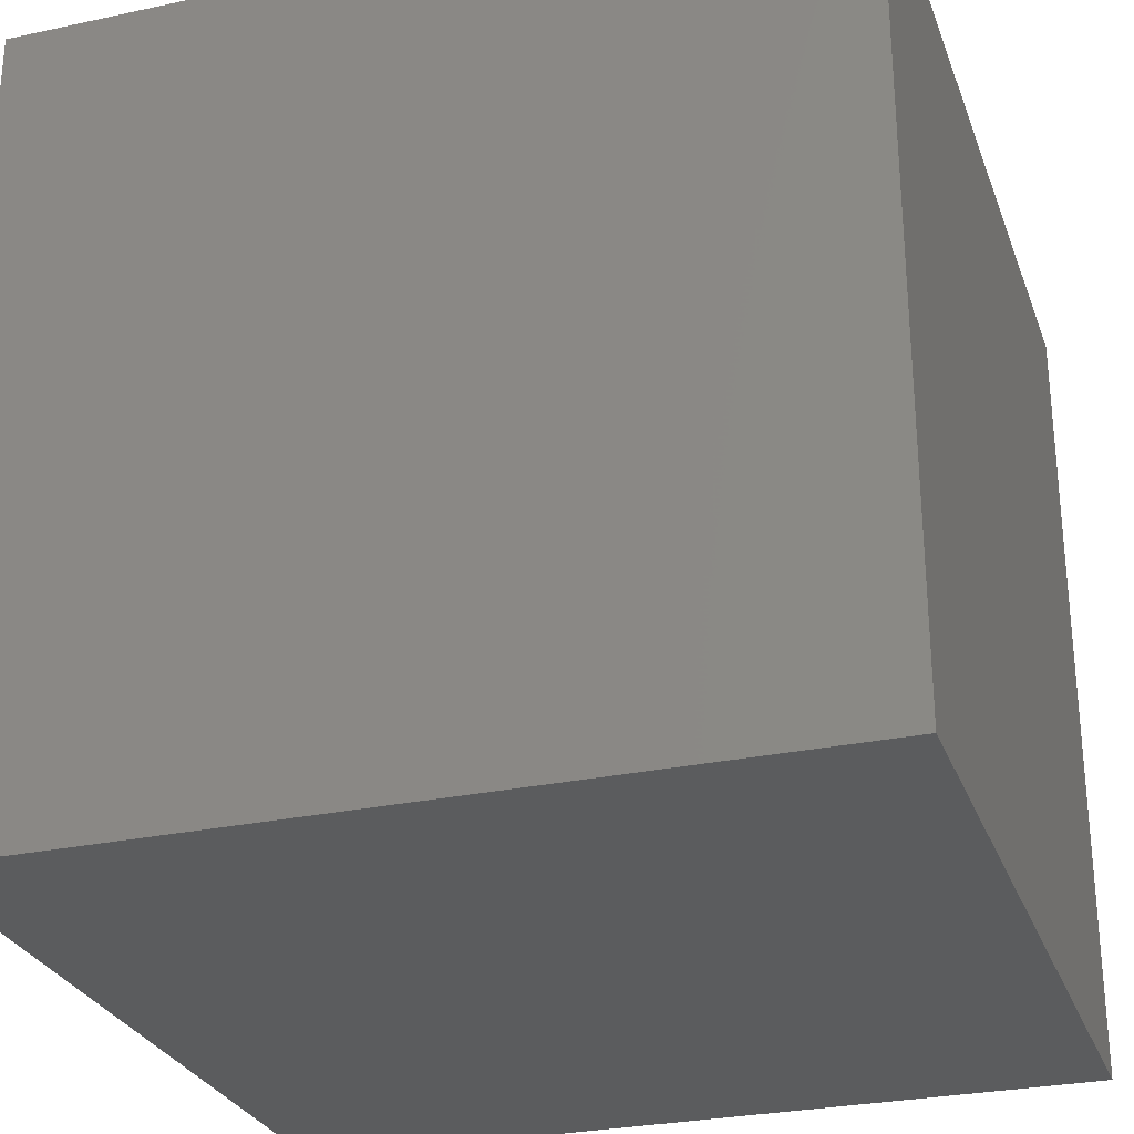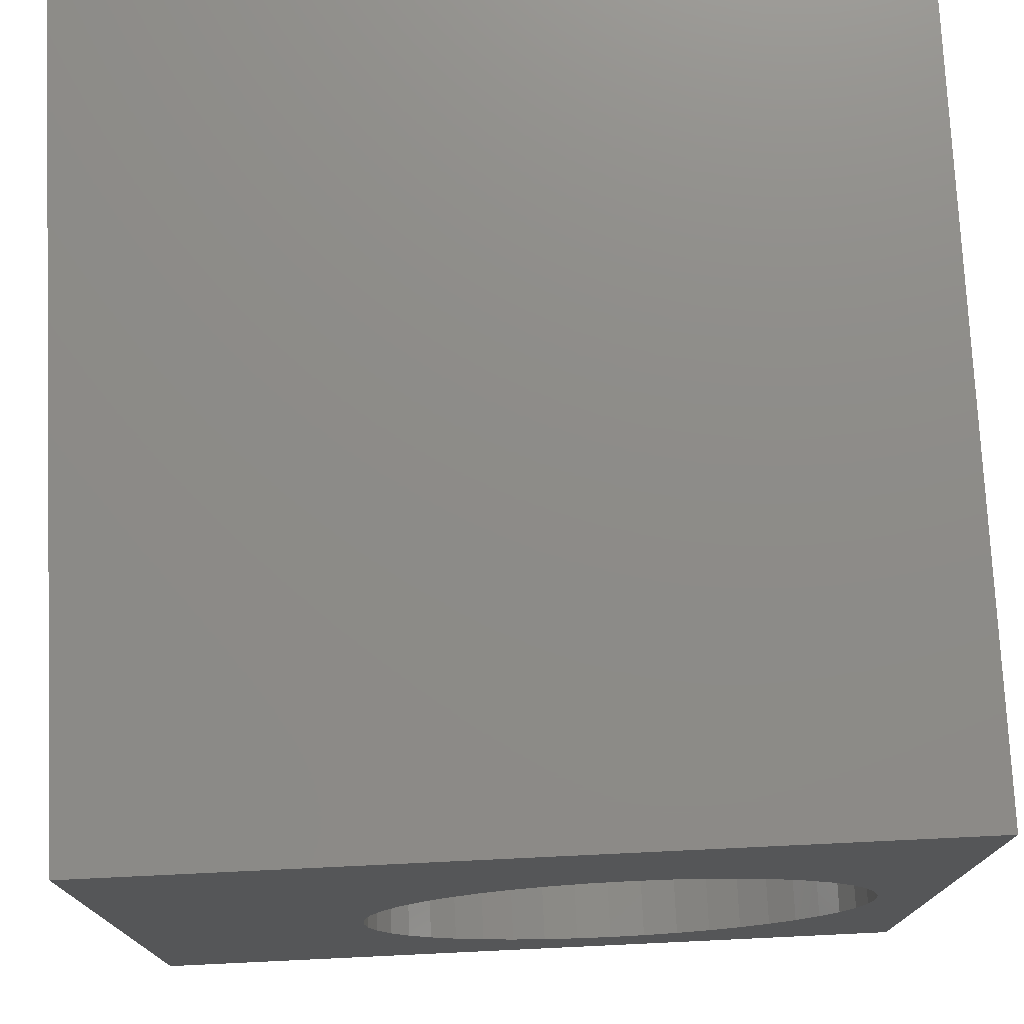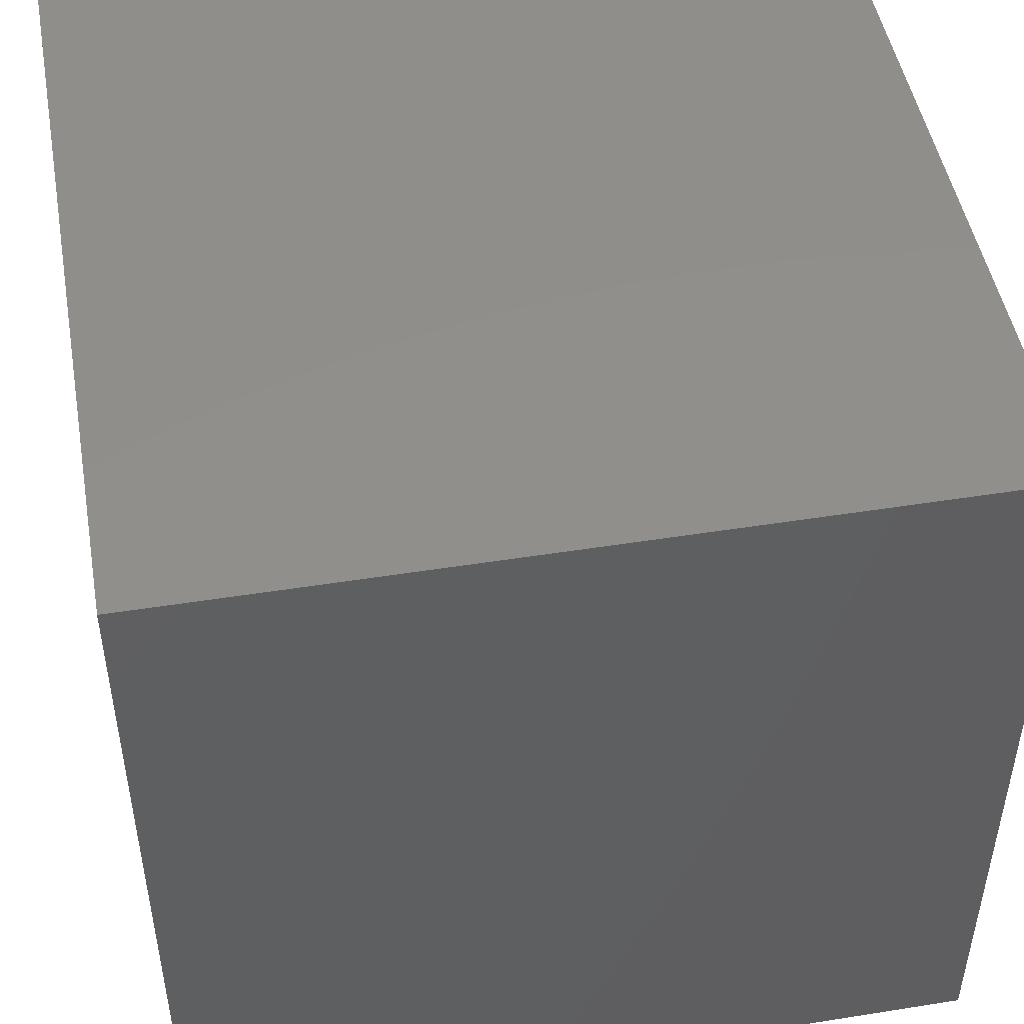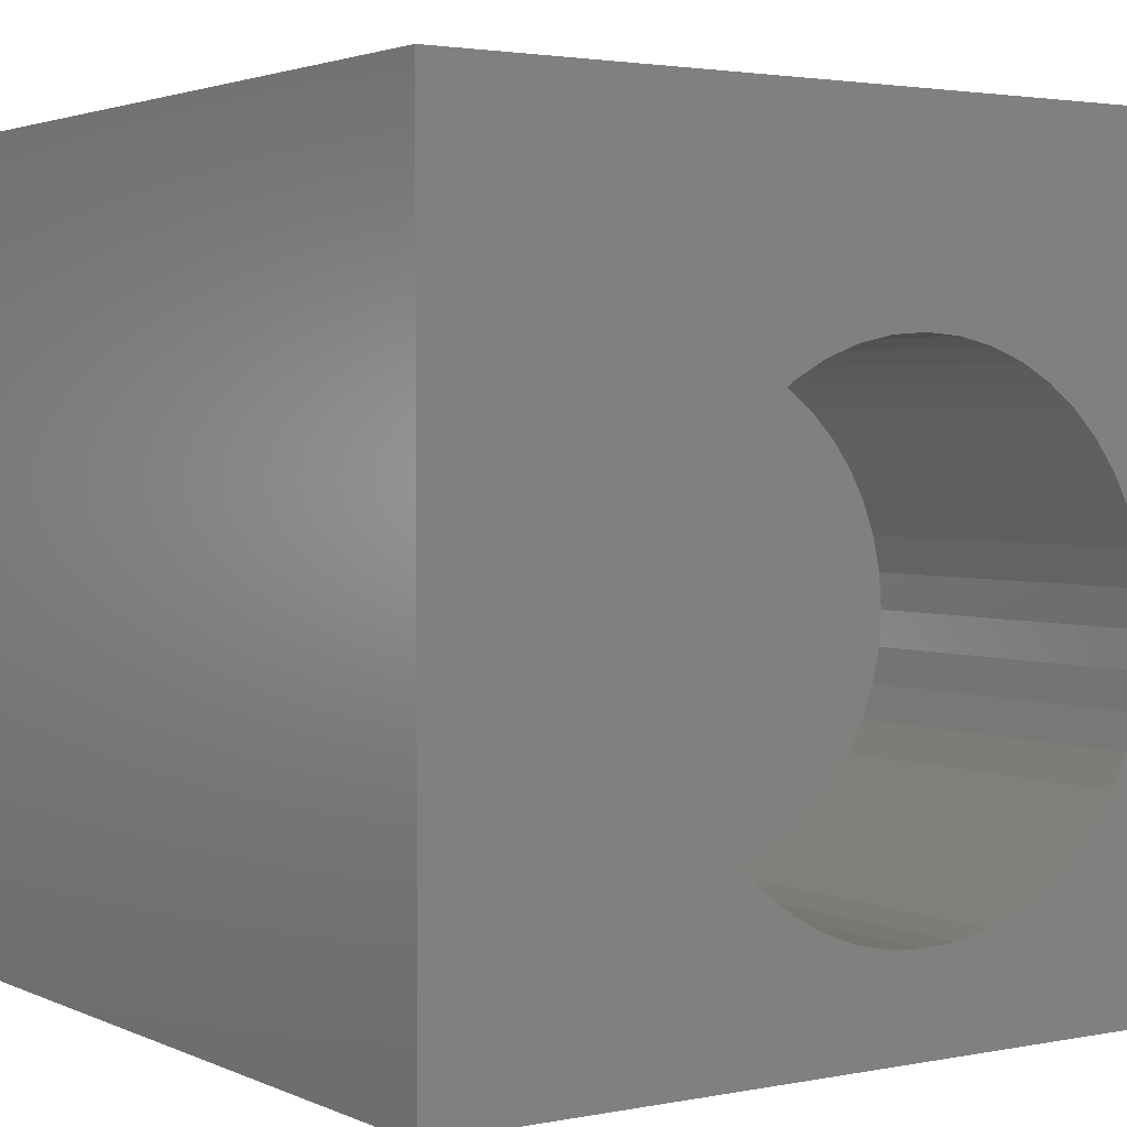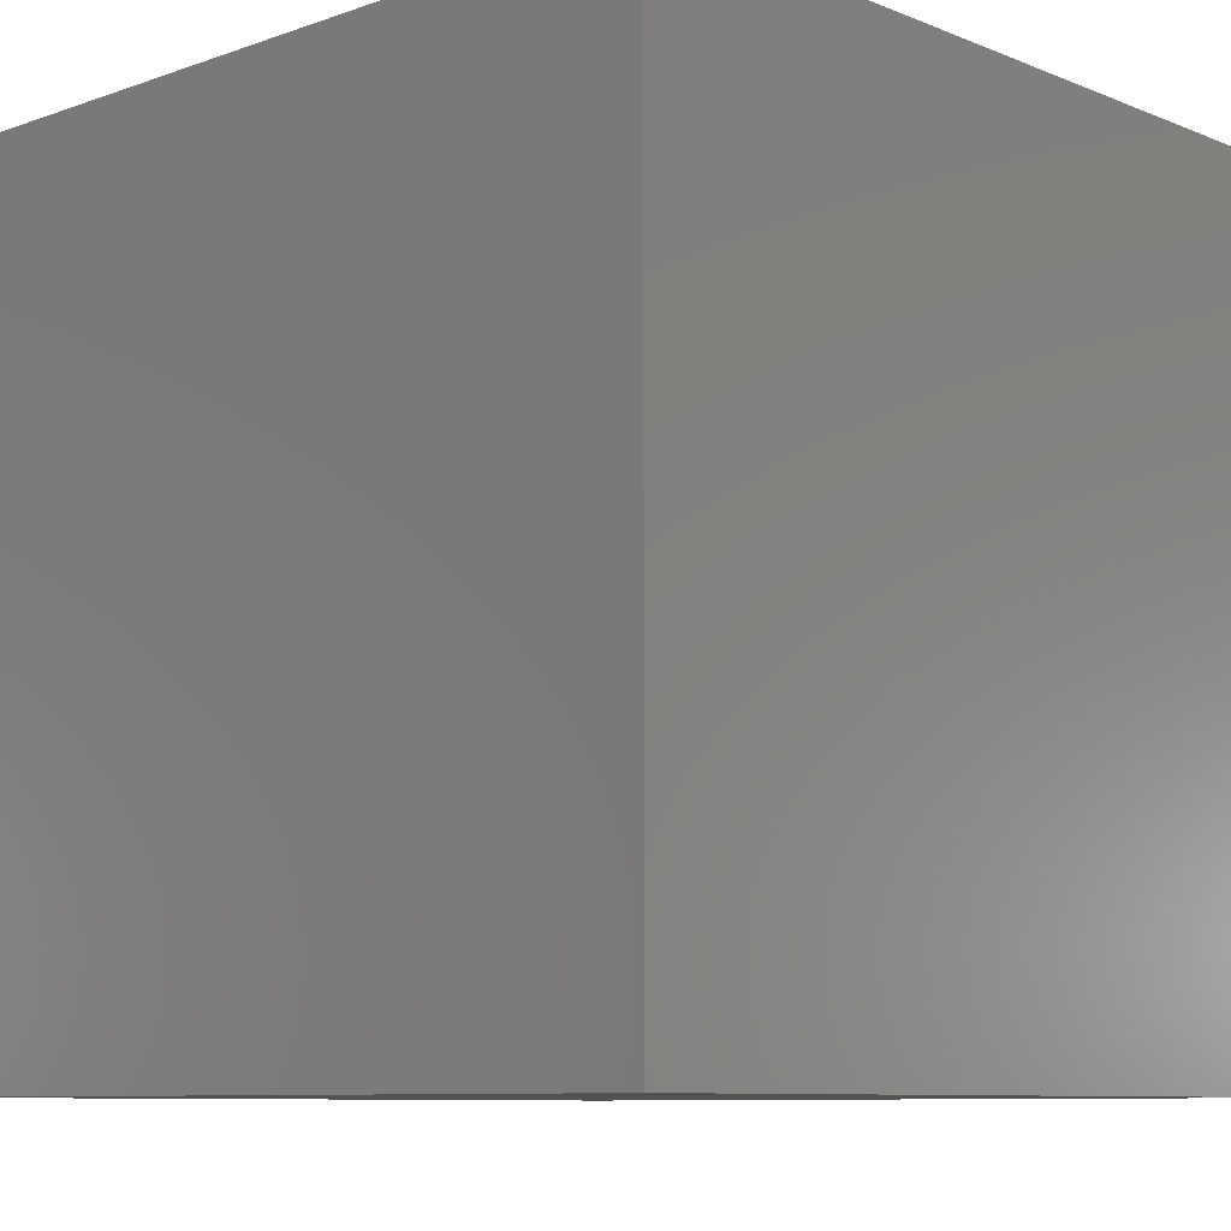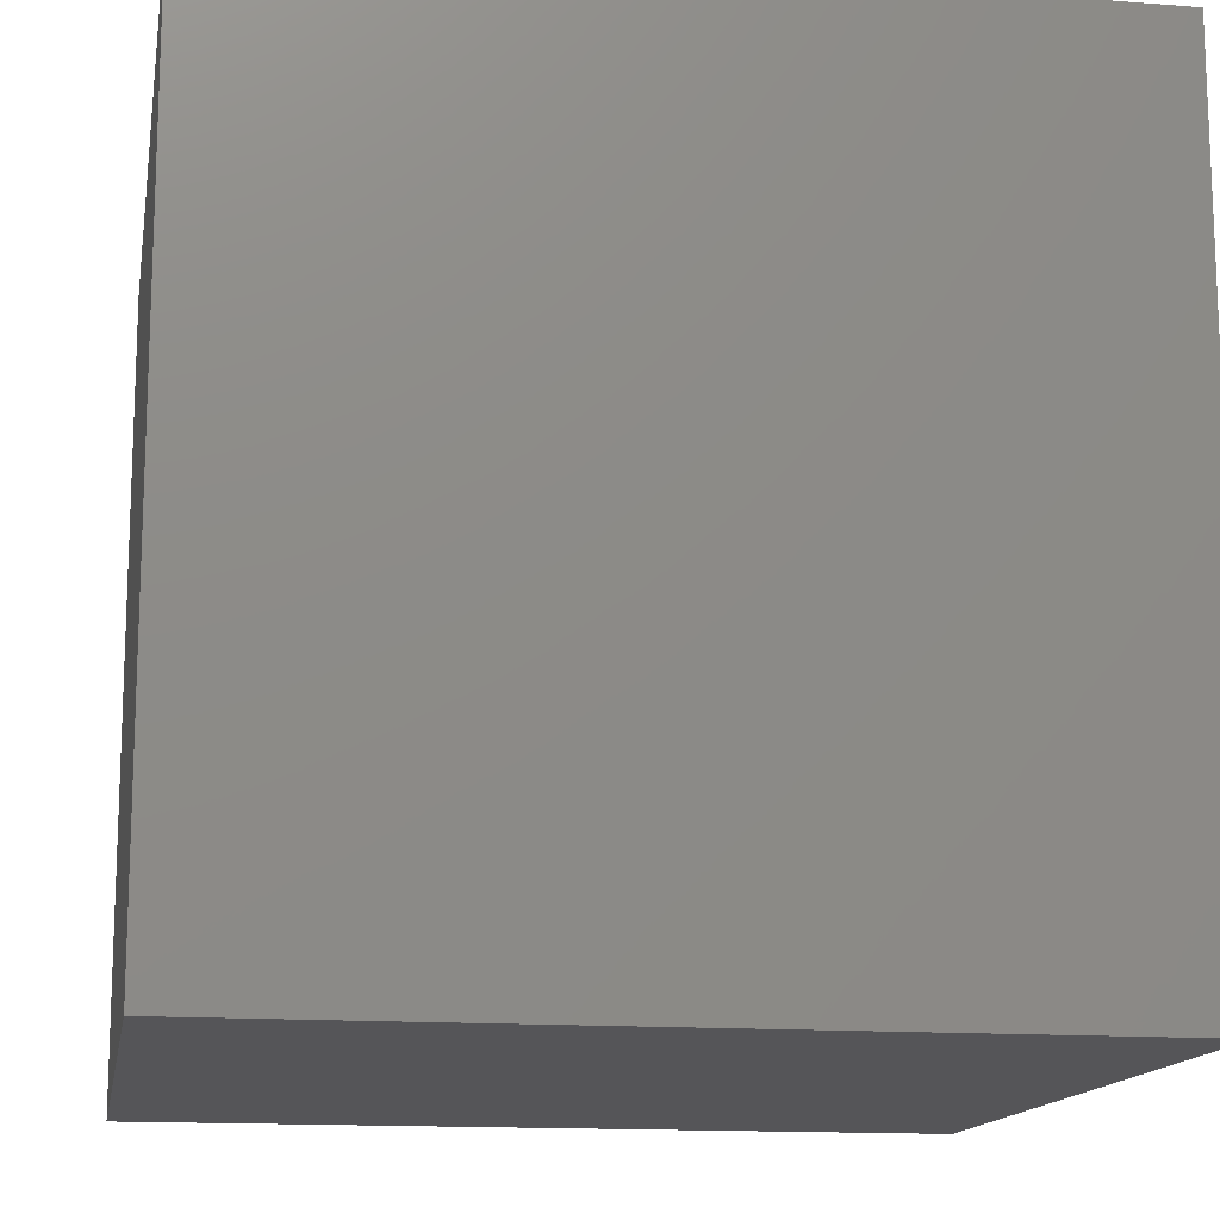
<metadata>
{"format":"stl","ext":"stl","renderer":"f3d","projection":"perspective","resolution":1024,"background":"white","views":[{"elev":-28.1,"azim":-162.0,"up":"+Y"},{"elev":75.3,"azim":-2.7,"up":"+Y"},{"elev":48.3,"azim":169.9,"up":"+Y"},{"elev":2.6,"azim":-34.1,"up":"+Y"},{"elev":-8.9,"azim":-136.9,"up":"+Z"},{"elev":-14.3,"azim":-9.6,"up":"+Z"}]}
</metadata>
<code>
# stl→obj: 96 verts, 188 faces
v 0 10 10
v 0 10 0
v 0 0 10
v 0 0 0
v 8.176 6.751 10
v 8.496 6.431 10
v 10 10 10
v 7.814 1.685 10
v 7.417 1.468 10
v 10 0 10
v 6.993 1.31 10
v 9.142 3.46 10
v 8.984 3.036 10
v 8.767 2.639 10
v 5.205 1.31 10
v 4.781 1.468 10
v 8.767 6.068 10
v 8.984 5.671 10
v 9.142 5.247 10
v 9.239 4.805 10
v 9.271 4.353 10
v 9.239 3.902 10
v 8.496 2.276 10
v 8.176 1.956 10
v 6.55 7.493 10
v 6.993 7.397 10
v 6.55 1.214 10
v 6.099 1.181 10
v 5.647 1.214 10
v 4.384 7.022 10
v 4.781 7.239 10
v 7.417 7.239 10
v 7.814 7.022 10
v 4.022 6.751 10
v 5.205 7.397 10
v 5.647 7.493 10
v 6.099 7.525 10
v 4.384 1.685 10
v 4.022 1.956 10
v 3.702 2.276 10
v 3.43 2.639 10
v 3.214 3.036 10
v 3.055 3.46 10
v 3.055 5.247 10
v 3.214 5.671 10
v 3.43 6.068 10
v 3.702 6.431 10
v 2.959 3.902 10
v 2.927 4.353 10
v 2.959 4.805 10
v 10 10 0
v 10 0 0
v 9.239 3.902 5.565
v 9.271 4.353 5.565
v 9.239 4.805 5.565
v 9.142 5.247 5.565
v 8.984 5.671 5.565
v 8.767 6.068 5.565
v 8.496 6.431 5.565
v 8.176 6.751 5.565
v 7.814 7.022 5.565
v 7.417 7.239 5.565
v 6.993 7.397 5.565
v 6.55 7.493 5.565
v 6.099 7.525 5.565
v 5.647 7.493 5.565
v 5.205 7.397 5.565
v 4.781 7.239 5.565
v 4.384 7.022 5.565
v 4.022 6.751 5.565
v 3.702 6.431 5.565
v 3.43 6.068 5.565
v 3.214 5.671 5.565
v 3.055 5.247 5.565
v 2.959 4.805 5.565
v 2.927 4.353 5.565
v 2.959 3.902 5.565
v 3.055 3.46 5.565
v 3.214 3.036 5.565
v 3.43 2.639 5.565
v 3.702 2.276 5.565
v 4.022 1.956 5.565
v 4.384 1.685 5.565
v 4.781 1.468 5.565
v 5.205 1.31 5.565
v 5.647 1.214 5.565
v 6.099 1.181 5.565
v 6.55 1.214 5.565
v 6.993 1.31 5.565
v 7.417 1.468 5.565
v 7.814 1.685 5.565
v 8.176 1.956 5.565
v 8.496 2.276 5.565
v 8.767 2.639 5.565
v 8.984 3.036 5.565
v 9.142 3.46 5.565
f 1 2 3
f 3 2 4
f 5 6 7
f 8 9 10
f 10 9 11
f 12 13 10
f 10 13 14
f 3 15 16
f 6 17 7
f 7 17 18
f 7 18 19
f 19 20 7
f 7 20 21
f 7 21 10
f 10 21 22
f 10 22 12
f 14 23 10
f 10 23 24
f 10 24 8
f 25 26 7
f 11 27 10
f 10 27 28
f 10 28 3
f 3 28 29
f 3 29 15
f 30 31 1
f 26 32 7
f 7 32 33
f 7 33 5
f 30 1 34
f 31 35 1
f 1 35 36
f 1 36 7
f 7 36 37
f 7 37 25
f 16 38 3
f 3 38 39
f 3 39 40
f 40 41 3
f 3 41 42
f 3 42 43
f 44 45 1
f 45 46 1
f 1 46 47
f 1 47 34
f 43 48 3
f 3 48 49
f 3 49 1
f 1 49 50
f 1 50 44
f 51 7 52
f 52 7 10
f 2 51 4
f 4 51 52
f 7 51 1
f 1 51 2
f 52 10 4
f 4 10 3
f 53 21 54
f 54 21 20
f 54 20 55
f 55 20 19
f 55 19 56
f 56 19 18
f 56 18 57
f 57 18 17
f 57 17 58
f 58 17 6
f 58 6 59
f 59 6 5
f 59 5 60
f 60 5 33
f 60 33 61
f 61 33 32
f 61 32 62
f 62 32 26
f 62 26 63
f 63 26 25
f 63 25 64
f 64 25 37
f 64 37 65
f 65 37 36
f 65 36 66
f 66 36 35
f 66 35 67
f 67 35 31
f 67 31 68
f 68 31 30
f 68 30 69
f 69 30 34
f 69 34 70
f 70 34 47
f 70 47 71
f 71 47 46
f 71 46 72
f 72 46 45
f 72 45 73
f 73 45 44
f 73 44 74
f 74 44 50
f 74 50 75
f 75 50 49
f 75 49 76
f 76 49 48
f 76 48 77
f 77 48 43
f 77 43 78
f 78 43 42
f 78 42 79
f 79 42 41
f 79 41 80
f 80 41 40
f 80 40 81
f 81 40 39
f 81 39 82
f 82 39 38
f 82 38 83
f 83 38 16
f 83 16 84
f 84 16 15
f 84 15 85
f 85 15 29
f 85 29 86
f 86 29 28
f 86 28 87
f 87 28 27
f 87 27 88
f 88 27 11
f 88 11 89
f 89 11 9
f 89 9 90
f 90 9 8
f 90 8 91
f 91 8 24
f 91 24 92
f 92 24 23
f 92 23 93
f 93 23 14
f 93 14 94
f 94 14 13
f 94 13 95
f 95 13 12
f 95 12 96
f 96 12 22
f 96 22 53
f 53 22 21
f 54 55 82
f 83 93 82
f 82 93 94
f 82 94 95
f 61 62 82
f 82 62 63
f 63 64 82
f 82 64 65
f 82 65 66
f 83 84 93
f 93 84 85
f 93 85 86
f 95 96 82
f 82 96 53
f 82 53 54
f 58 59 82
f 82 59 60
f 82 60 61
f 69 70 82
f 82 70 71
f 82 71 72
f 72 73 82
f 82 73 74
f 82 74 75
f 76 77 75
f 75 77 78
f 75 78 79
f 87 91 86
f 86 91 92
f 86 92 93
f 87 88 91
f 91 88 89
f 91 89 90
f 55 56 82
f 82 56 57
f 82 57 58
f 66 67 82
f 82 67 68
f 82 68 69
f 79 80 75
f 75 80 81
f 75 81 82

</code>
